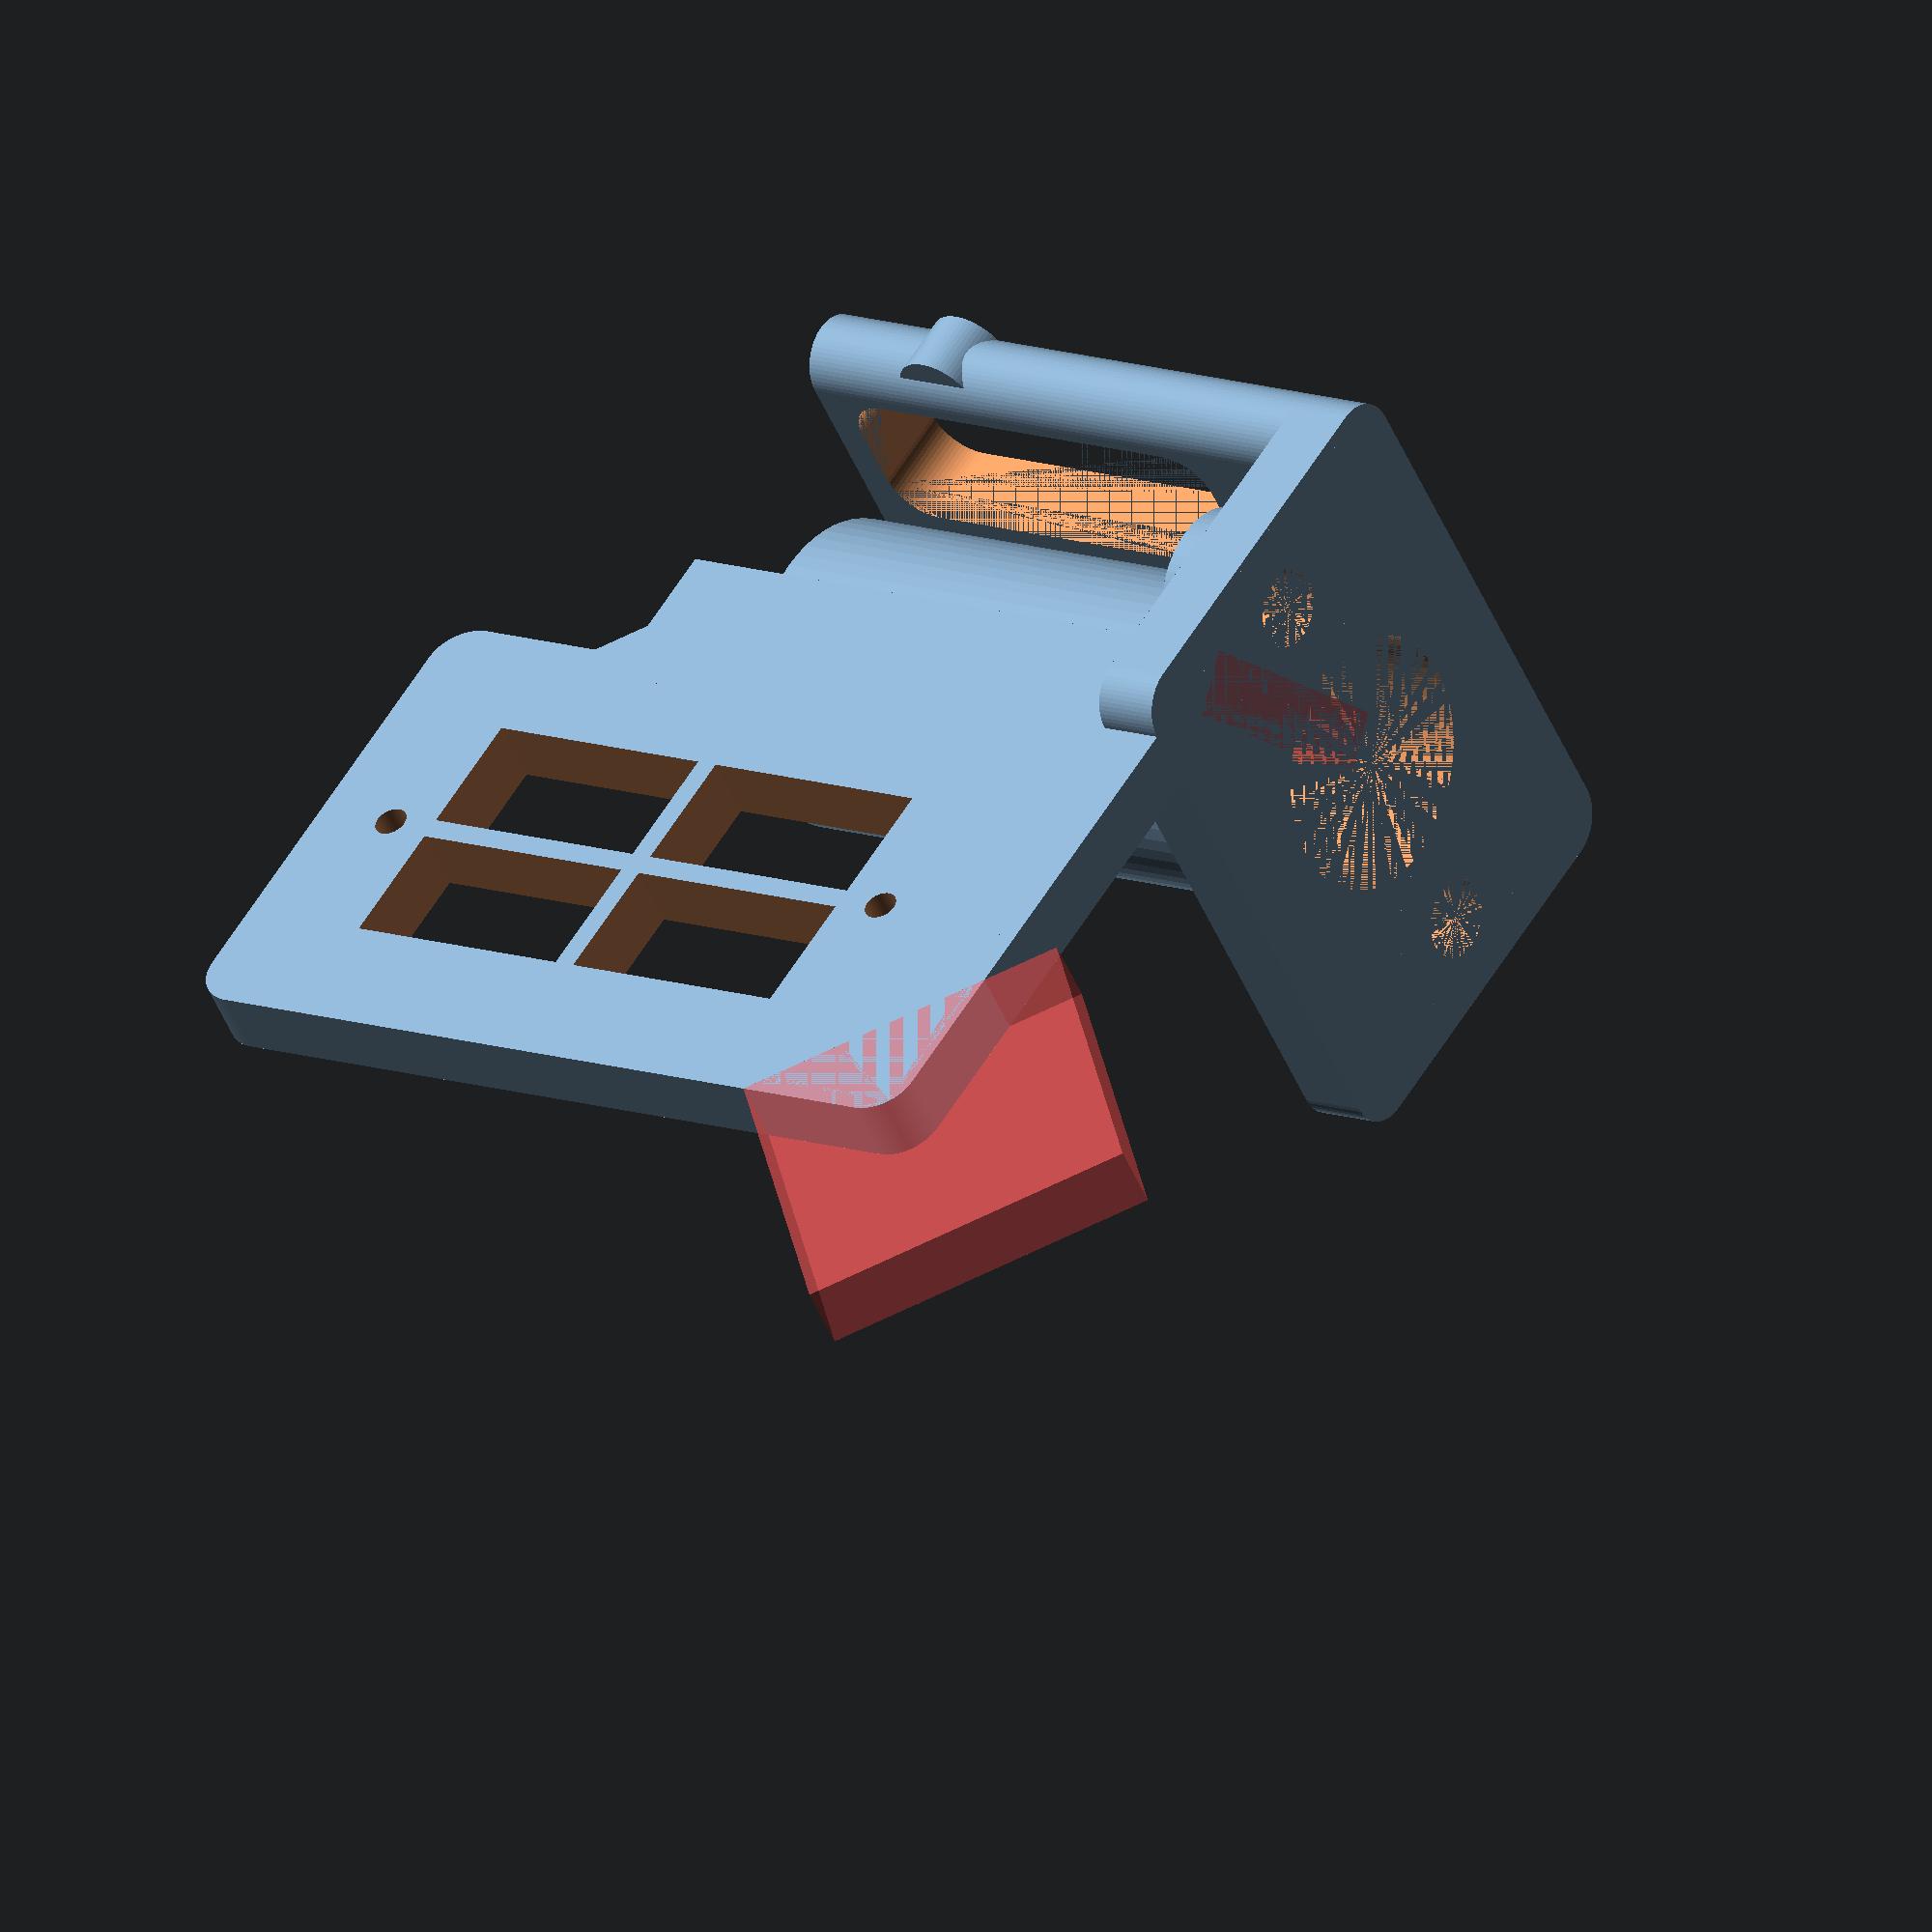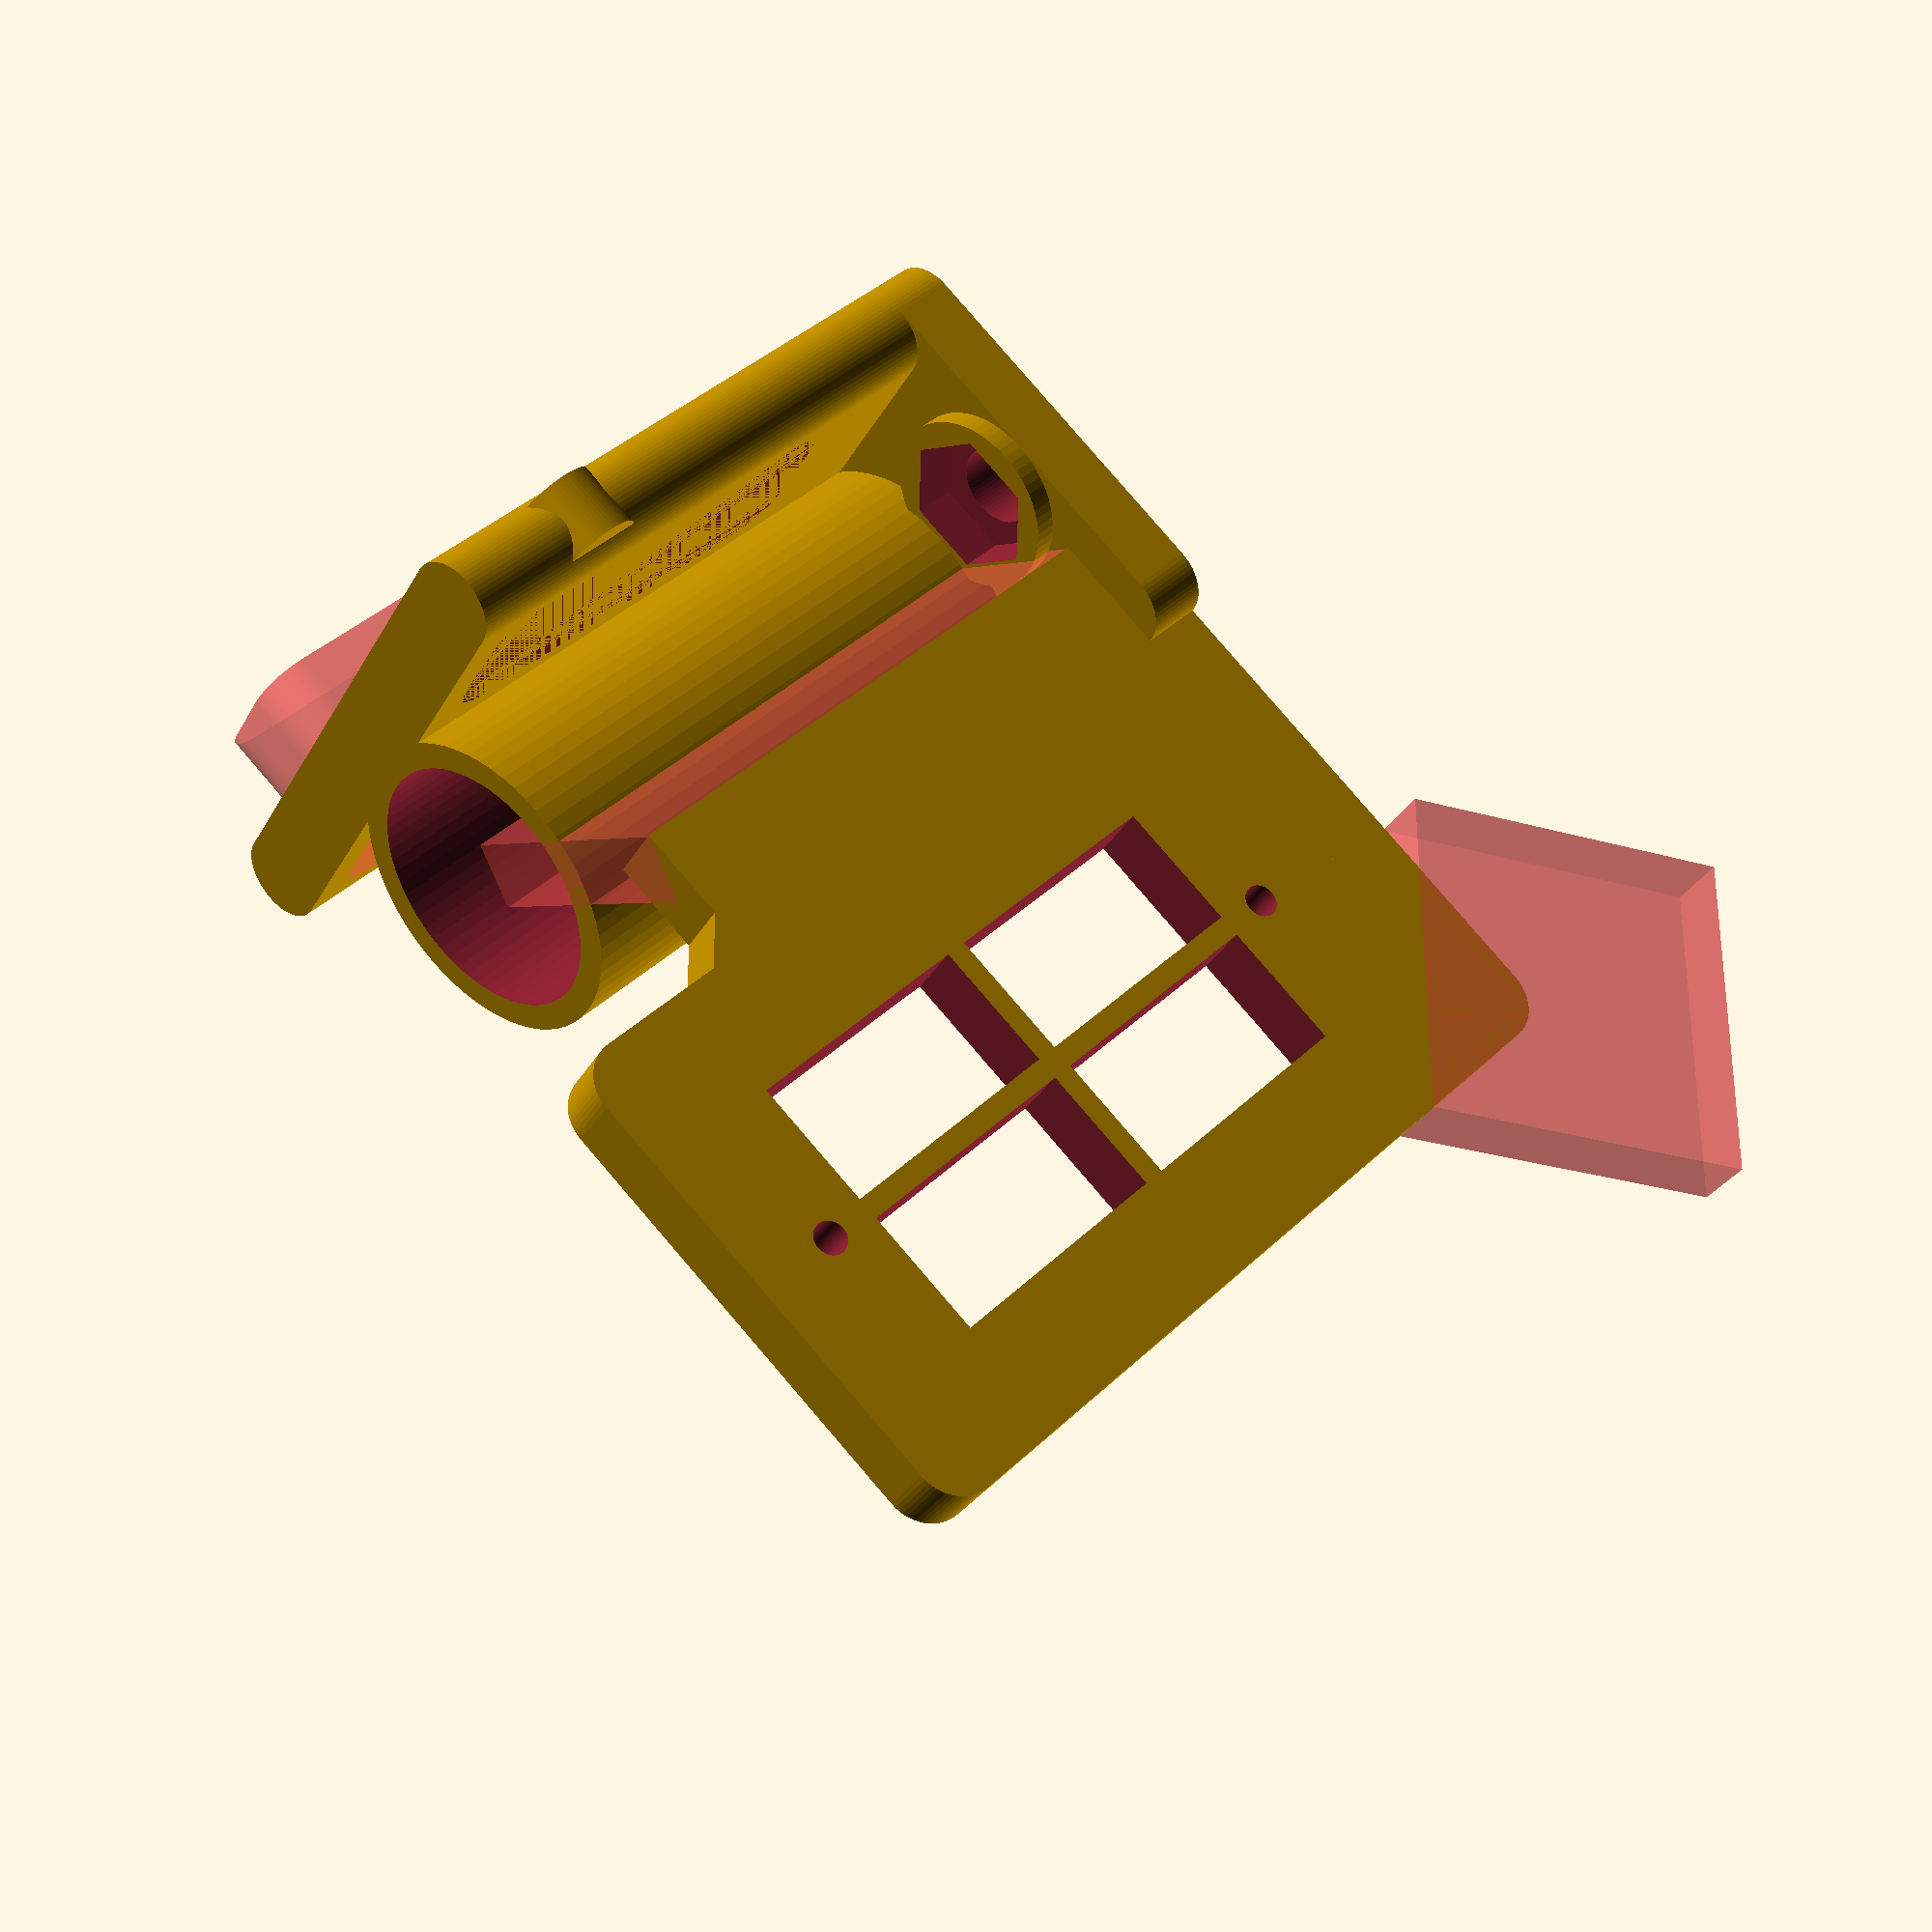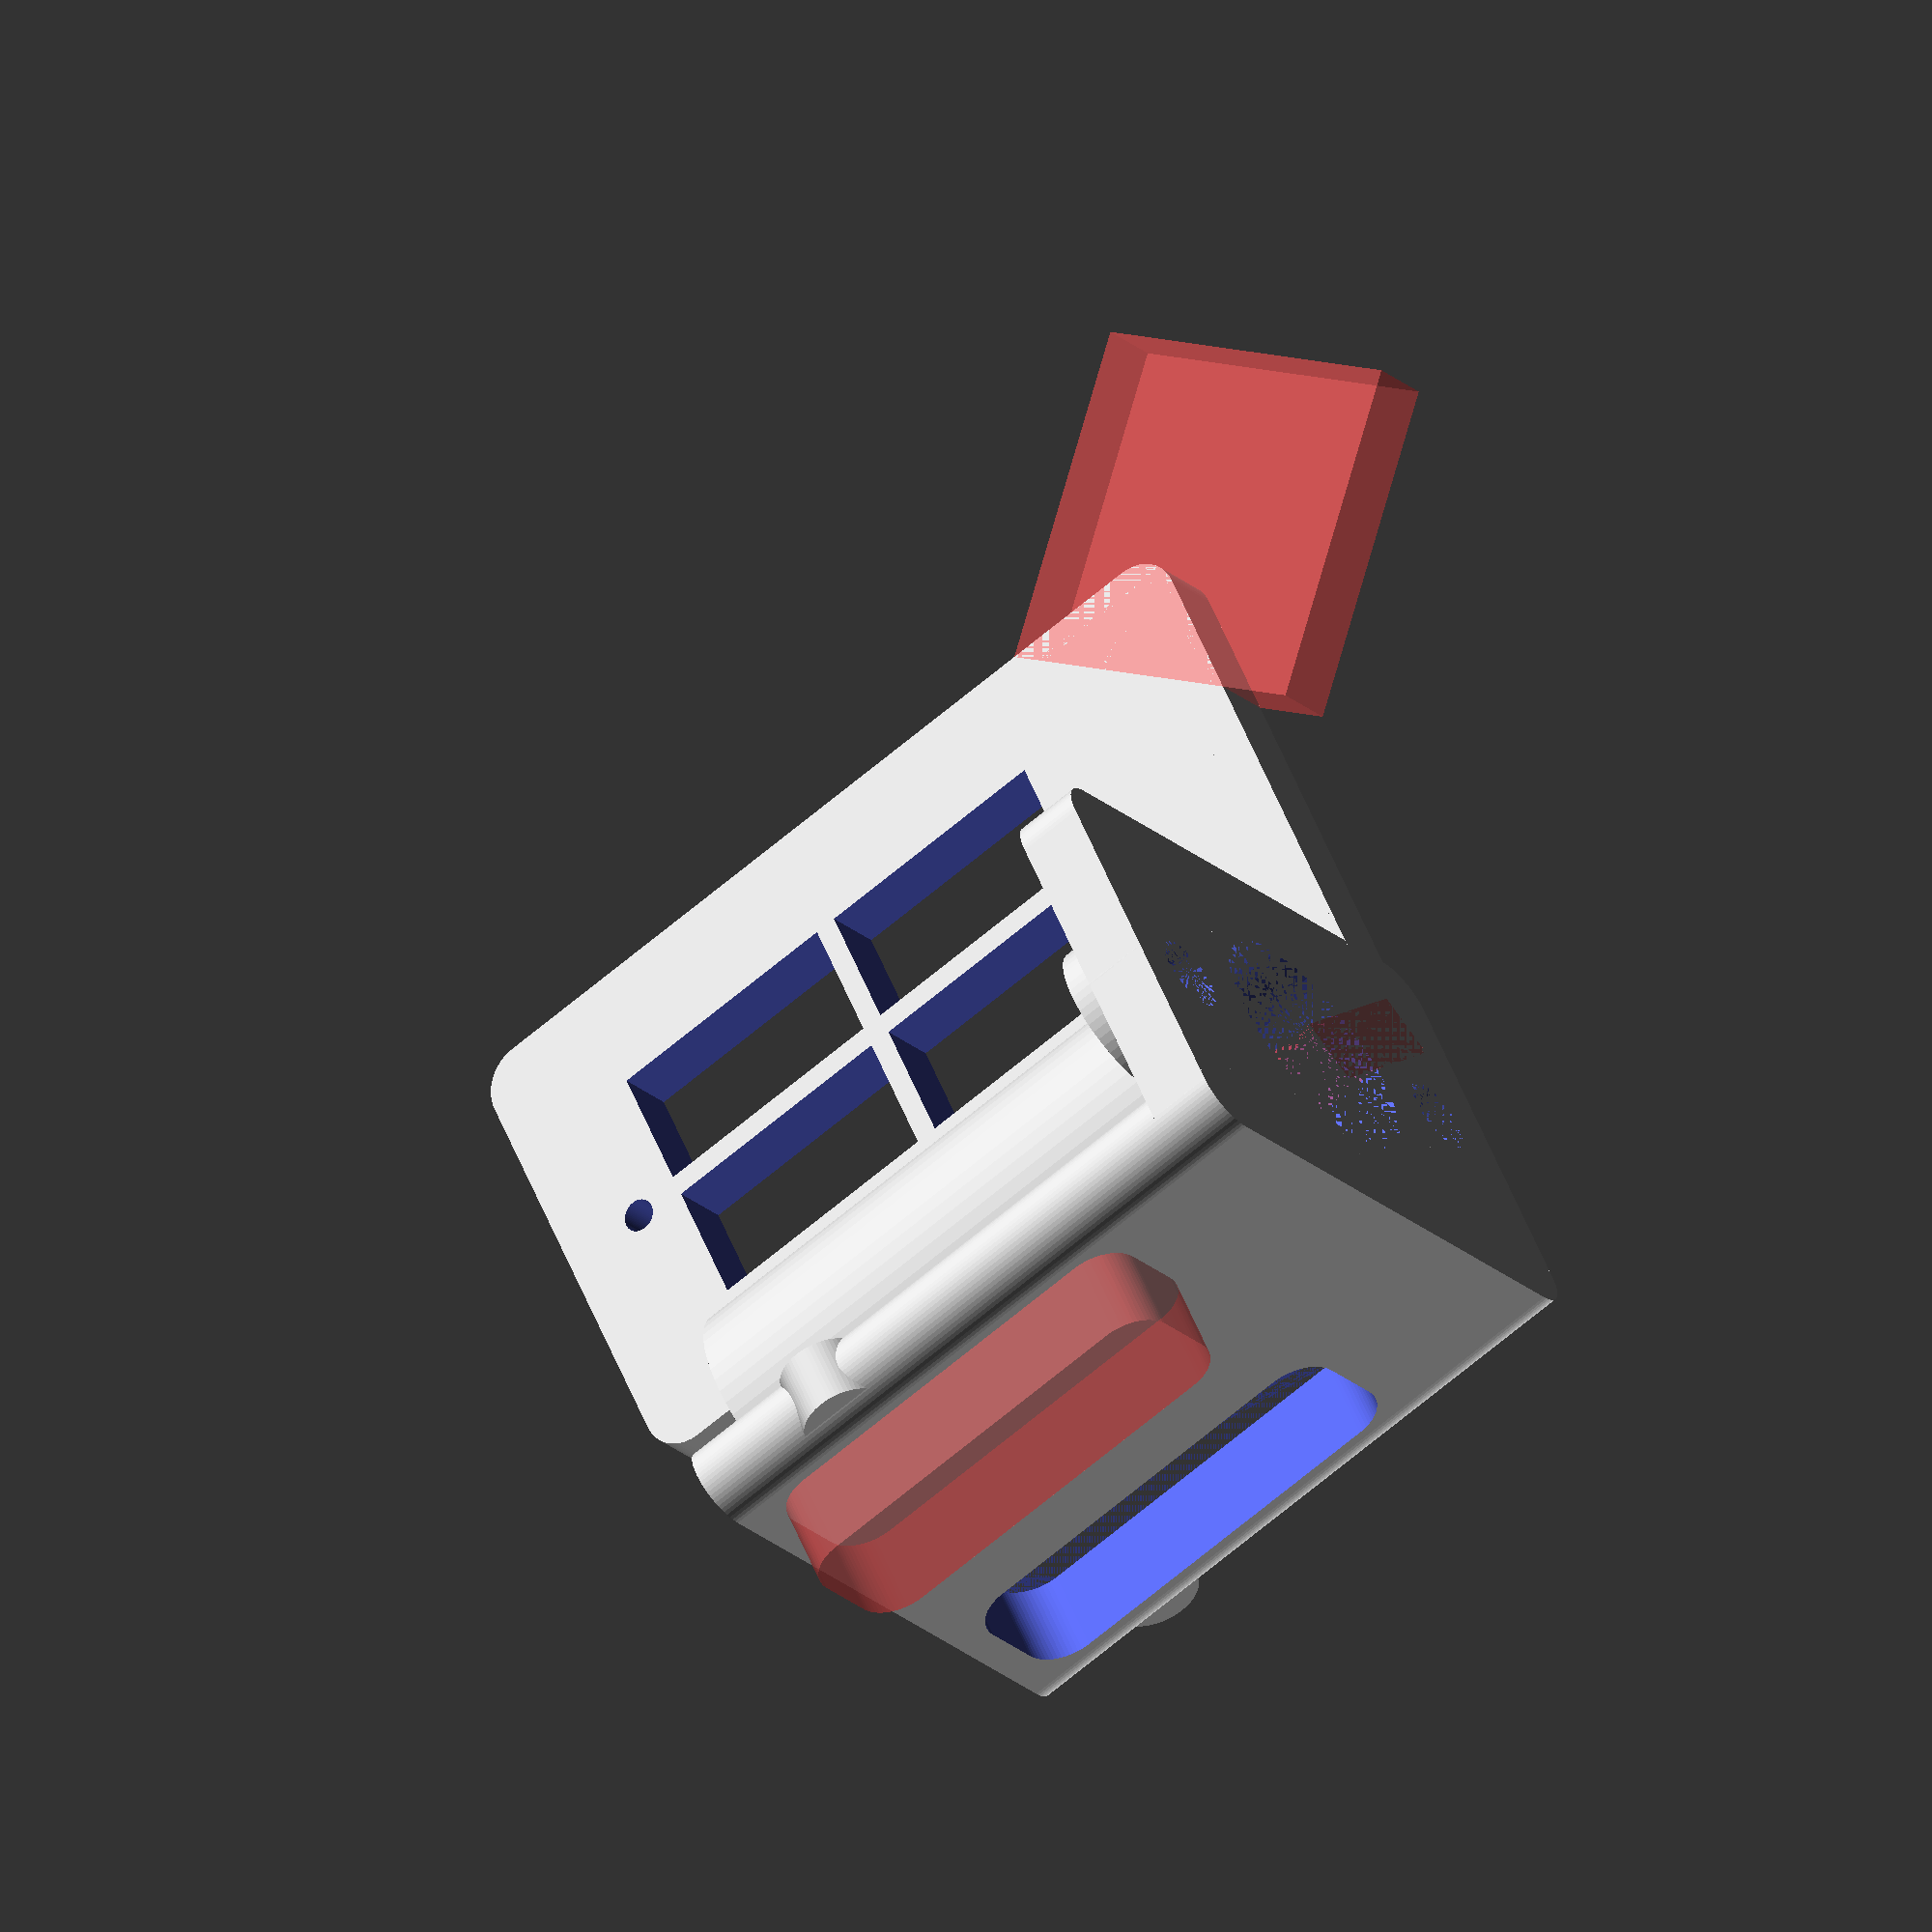
<openscad>
$fn = 64;

boreDiameter = 11.5;  // pen diameter + clearance
boreRadius = boreDiameter / 2;

baseThickness = 3;
M3holeDia = 3.6;
M3nutDia = 6.5;
baseLen = 20;
baseWid = 28;

barrelHieght = 30;
barrelWallThickness = 1.2;


// servo bracket variables
servoBracketHeight = 40;
servoBracketWidth = 23;
servoBodyHeight = 24.5;
servoBodyWidth = 13.5;
servoScrewDia = 1.5;
servoScrewOffset = 14; // from CL of body

servoBracketOffsetX = -9;
servoBracketOffsetY = 22;
servoBracketOffsetZ = servoBracketHeight / 2;
supportThickness = 1;

standoffDia = 8;
standoffThickness = 4;
holderOffsetX = 10;
holderOffsetY = 0;

echo(servoBracketOffsetZ);


// PEN HOLDER
difference(){
    //solids
    union(){
        // base
        roundedCube([baseWid, baseLen, baseThickness], center=true, radius=2);
        // servo support        
        translate([0, -8, 0])
        roundedCube([baseWid, baseThickness+1, barrelHieght], center=true, radius=2);  
        // small bumpers
        rotate([90,0,0])
        translate([0, barrelHieght - 7,6.5, ])
        roundedCube([baseWid +1, baseThickness+1, 3], center=true, radius=2); 
        
        // barrel
        cylinder(	barrelHieght, r1=boreRadius + barrelWallThickness, 
                    r2=boreRadius + barrelWallThickness );
        
        // standoffs
        translate([holderOffsetX, holderOffsetY, 0])
        cylinder( standoffThickness, d=standoffDia);
        translate([-holderOffsetX, -holderOffsetY, 0])
        cylinder( standoffThickness, d=standoffDia);        
    }

    //cutouts
    union(){
        // bore
        cylinder(barrelHieght + 1, boreRadius, boreRadius);        
        
        //mount holes
        hole_offset = 5;
        translate([holderOffsetX, holderOffsetY, 0])
        cylinder( baseThickness, d=M3holeDia);
        translate([holderOffsetX, holderOffsetY, 2])  rotate([0,0,90])      
        cylinder( baseThickness * 2, d=M3nutDia, $fn=6);        

        translate([-holderOffsetX,- holderOffsetY, 0])
        cylinder( baseThickness, d=M3holeDia);   
        translate([-holderOffsetX, -holderOffsetY, 2]) rotate([0,0,90])
        cylinder( baseThickness * 2, d=M3nutDia, $fn=6);

        //servo support wire cutouts
        rotate([90,0,0])
        translate([8, 18.5, 6])        
        #roundedCube([7, 20, 8], center=true, radius=2); 
        rotate([90,0,0])
        translate([-8, 18.5, 6])        
        roundedCube([7, 20, 8], center=true, radius=2);
    }
}


// SERVO BRACKET
translate([servoBracketOffsetX, servoBracketOffsetY, servoBracketOffsetZ]){
   rotate([-90, 0, 90]){
        difference(){
            //solids
            union(){
                //bracket
                roundedCube([servoBracketWidth, servoBracketHeight, baseThickness], center=true, radius=2);
//                translate([-(servoBracketOffsetY - boreRadius), -(servoBracketHeight - servoBodyHeight) / 2, 0])
                //support
                tempZ = -9;
                //translate([-servoBracketOffsetX - servoBracketWidth - 2, tempZ, 0])

                // these are way too empirical
                translate([-servoBracketWidth/2+3, (servoBracketHeight - barrelHieght)/2, baseThickness/2])
                rotate([0,0,0])                
                cube([servoBracketWidth-5, barrelHieght, baseThickness], center=true);
                
                rotate([90,0,0]){
                // these are way too empirical
                translate([-servoBracketOffsetY+3,servoBracketOffsetX+6.25,-5])
                rotate([0,0,-30])
                #cube([baseThickness, servoBracketWidth/2,barrelHieght], center=true); }
  
                  // bevel
                translate([-servoBracketWidth/2+1, -servoBracketHeight/2+10, baseThickness/2])
                rotate([0, 0, 45])
                cube([4, 4, baseThickness], center=true);              
                
                }

            //cutouts
            union(){    // servo cutouts
                translate([0, -2, 0]){
                    // body
                    //cube([servoBodyWidth, servoBodyHeight, baseThickness * 4], center=true);
                    
                    // janky supports inside body cutout
                    translate([-servoBodyWidth/ 4, servoBodyHeight / 4,0])
                    cube([servoBodyWidth/ 2 - supportThickness, servoBodyHeight / 2 - supportThickness, baseThickness * 4], center=true);
                    translate([servoBodyWidth/ 4, servoBodyHeight / 4,0])
                    cube([servoBodyWidth/ 2 - supportThickness, servoBodyHeight / 2 - supportThickness, baseThickness * 4], center=true);
                    translate([servoBodyWidth/ 4, -servoBodyHeight / 4,0])
                    cube([servoBodyWidth/ 2 - supportThickness, servoBodyHeight / 2 - supportThickness, baseThickness * 4], center=true);
                    translate([-servoBodyWidth/ 4, -servoBodyHeight / 4,0])
                    cube([servoBodyWidth/ 2 - supportThickness, servoBodyHeight / 2 - supportThickness, baseThickness * 4], center=true);
                    
                    // vertical screw holes
                    translate([0, -servoScrewOffset, -1])
                    cylinder(baseThickness + 2, servoScrewDia / 2, servoScrewDia / 2);
                    translate([0, servoScrewOffset, 0])
                    cylinder(baseThickness + 1, servoScrewDia / 2, servoScrewDia / 2);
                }
                
                // corner cut
                translate([servoBracketWidth/2, servoBracketHeight/2 +2.5, baseThickness/2])
                rotate([0, 0, 45])
               #cube([servoBracketWidth / 1.5, servoBracketWidth/ 1.5, baseThickness], center=true);

                //bore cut to remove support overlap
                rotate([90,0,0])
                translate([-servoBracketOffsetY,servoBracketOffsetX,-servoBracketHeight/2 -baseThickness])
                cylinder(barrelHieght + 5, boreRadius, boreRadius); 

                // pen hat cutout
                //rotate([90,0,0])
                //translate([-servoBracketOffsetY,servoBracketOffsetX,10])
                //cylinder(20, 12, 12); 
            }
        }
    }
}


module roundedCube(dims, radius=2, center=false){
    // attempt at replicated cube, but with rounded edges from
    // https://youtu.be/gKOkJWiTgAY
    xdim =dims[0];
    ydim =dims[1];
    zdim =dims[2];
    
    if (center) {
        translate([-xdim/2, -ydim/2, 0]){
            hull(){ 
                translate([radius, radius, 0]) cylinder(zdim, radius, radius);
                translate([xdim-radius, radius, 0]) cylinder(zdim, radius, radius);
                translate([radius, ydim-radius, 0]) cylinder(zdim, radius, radius);
                translate([xdim-radius, ydim-radius, 0]) cylinder(zdim, radius, radius);
            }
        }
    }
    else{
        hull(){ // https://youtu.be/gKOkJWiTgAY
            translate([radius, radius, 0]) cylinder(zdim, radius, radius);
            translate([xdim-radius, radius, 0]) cylinder(zdim, radius, radius);
            translate([radius, ydim-radius, 0]) cylinder(zdim, radius, radius);
            translate([xdim-radius, ydim-radius, 0]) cylinder(zdim, radius, radius);
        }
    }
}


module OldroundedCube(xdim ,ydim ,zdim, rdim){
    translate([-xdim/2, -ydim/2, 0])
	hull(){ // https://youtu.be/gKOkJWiTgAY
		translate([rdim, rdim, 0]) cylinder(zdim, rdim, rdim);
		translate([xdim-rdim, rdim, 0]) cylinder(zdim, rdim, rdim);
		translate([rdim, ydim-rdim, 0]) cylinder(zdim, rdim, rdim);
		translate([xdim-rdim, ydim-rdim, 0]) cylinder(zdim, rdim, rdim);
	}
}
</openscad>
<views>
elev=347.8 azim=126.4 roll=129.0 proj=o view=wireframe
elev=140.7 azim=301.5 roll=139.9 proj=p view=wireframe
elev=243.1 azim=213.0 roll=48.8 proj=o view=solid
</views>
